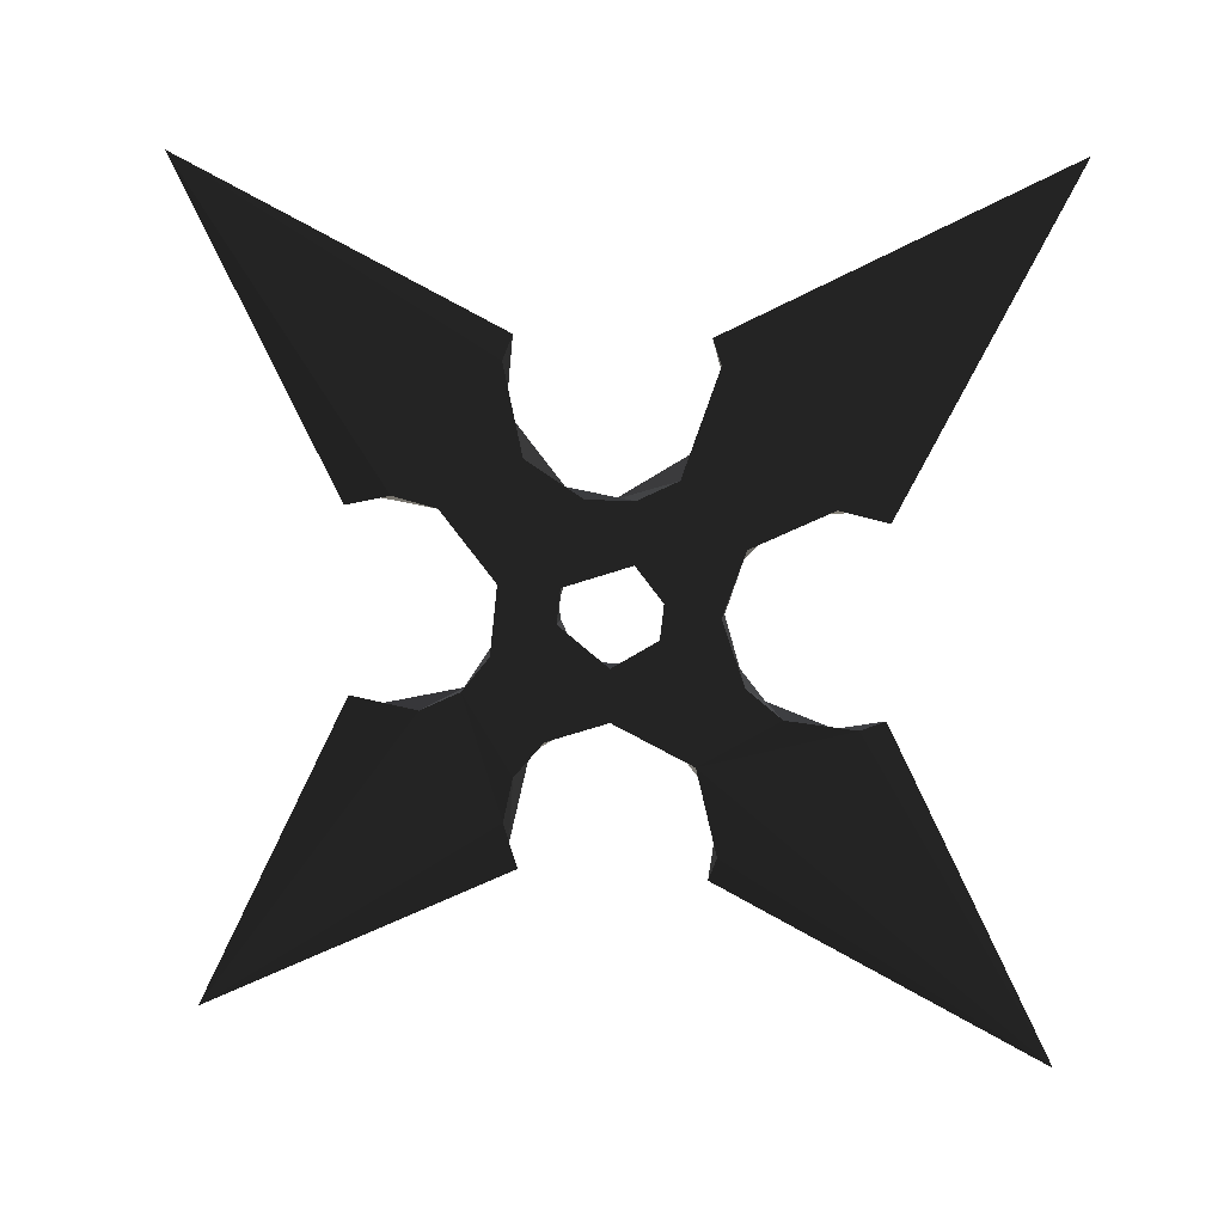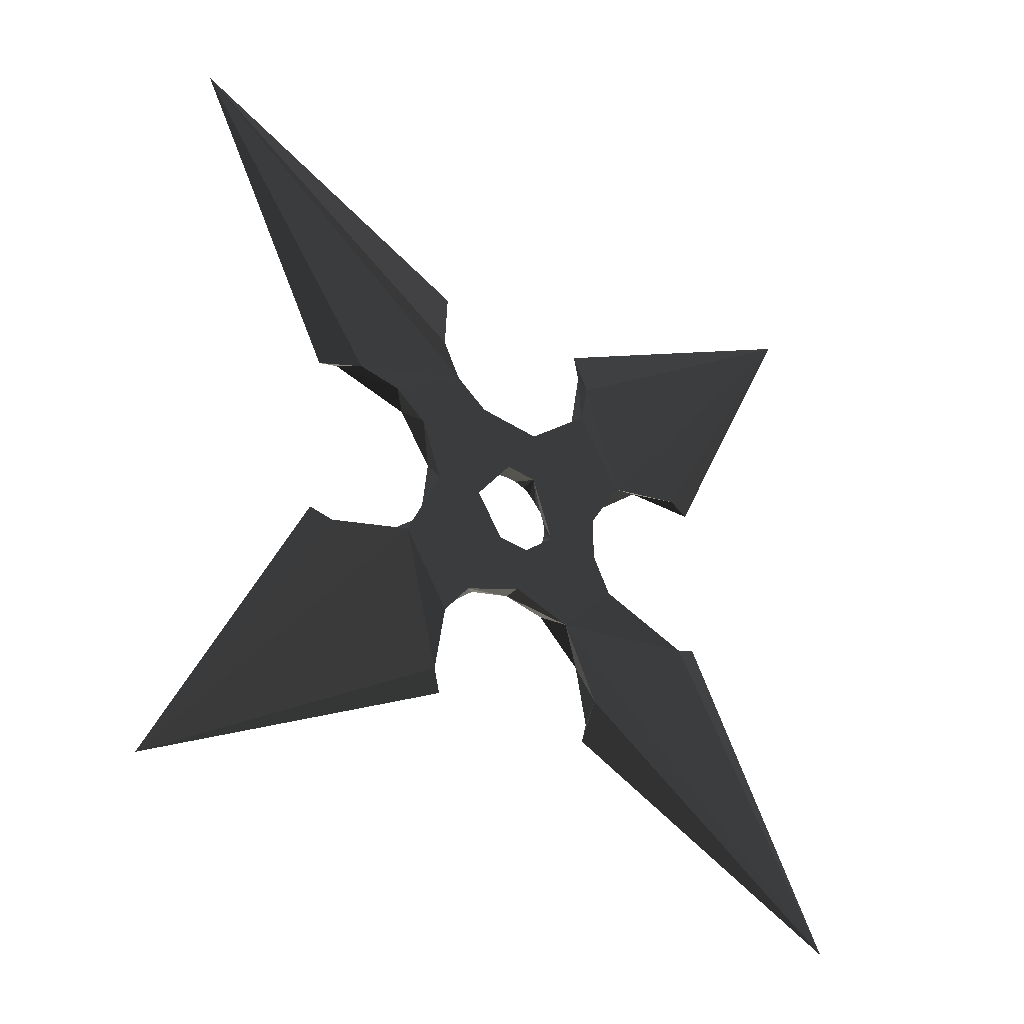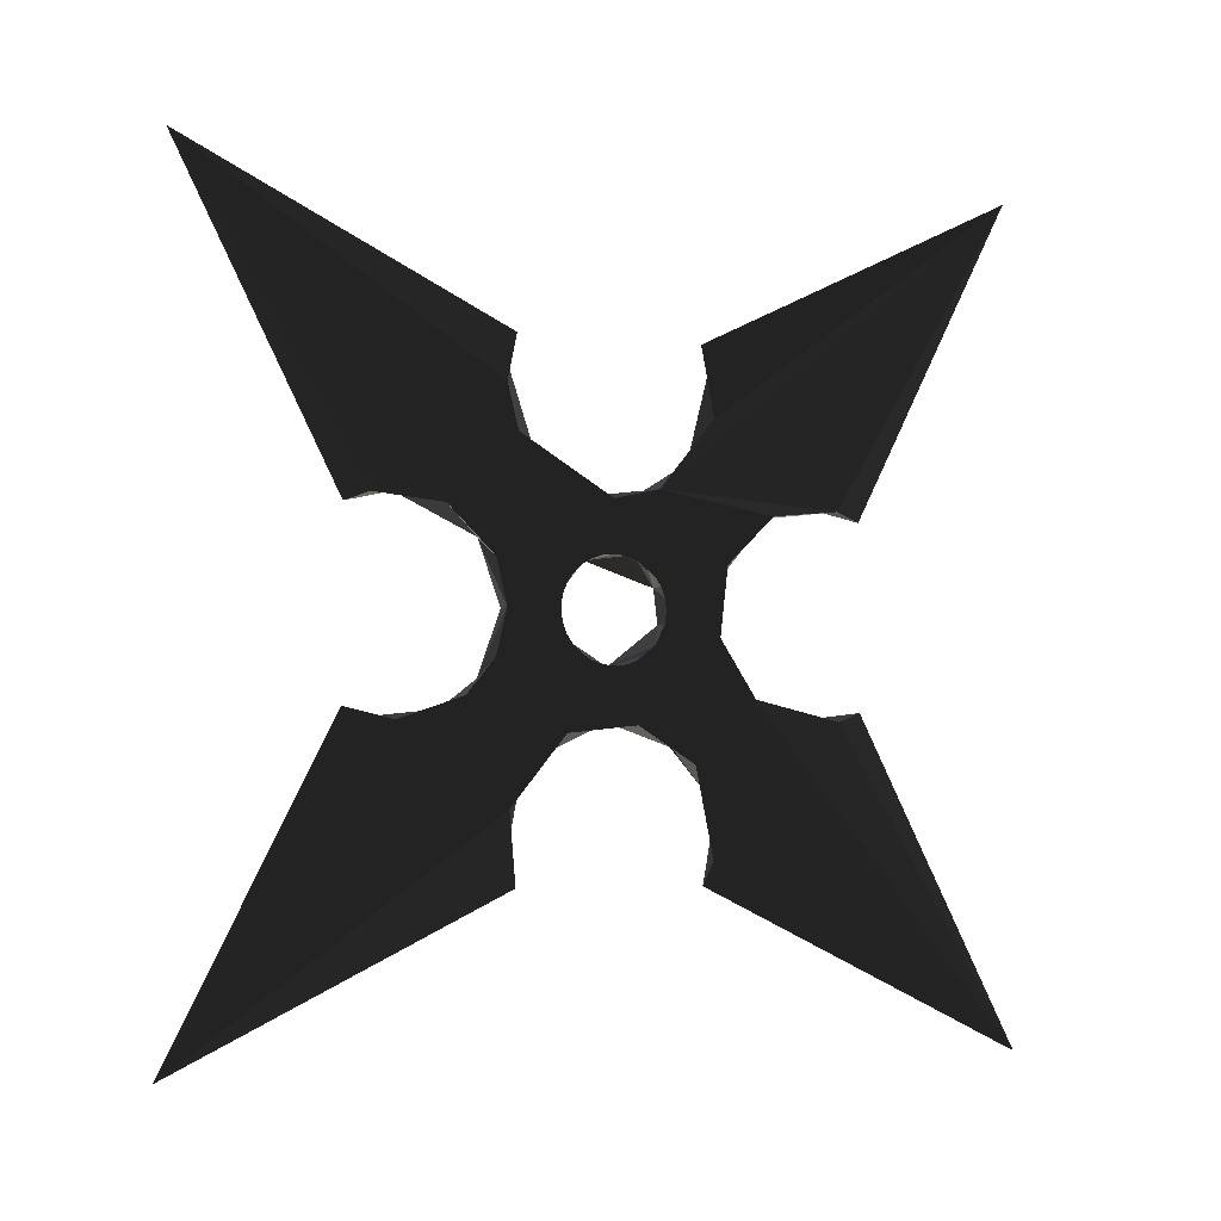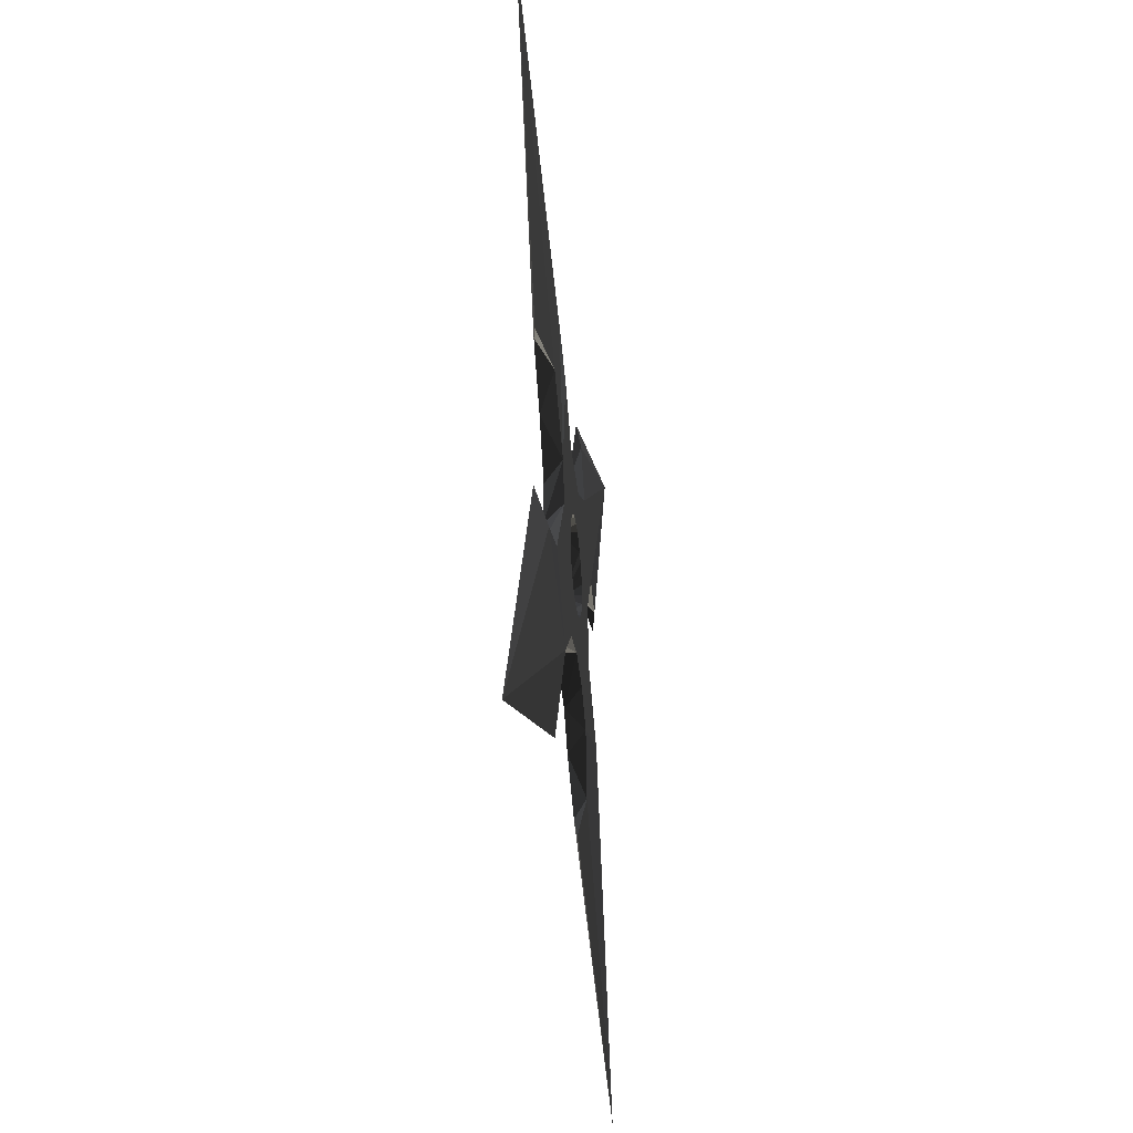
<metadata>
{"format":"obj","ext":"obj","renderer":"f3d","projection":"perspective","resolution":1024,"background":"white","views":[{"elev":12.7,"azim":-79.3,"up":"+Z"},{"elev":-33.2,"azim":-126.2,"up":"+Y"},{"elev":-4.5,"azim":69.6,"up":"+Z"},{"elev":-35.5,"azim":6.6,"up":"+Y"}]}
</metadata>
<code>
v -7.789 145 -79.7
v -1.7e-05 330 -330
v 7.789 -90.19 35.98
v -7.789 -99.86 -51.18
v 7.789 112.5 -63.87
v 7.789 79.7 145
v 5e-06 201.5 72.42
v 7.789 84.03 -18.76
v -3e-06 201.5 -72.42
v -7.789 51.18 -99.86
v 6e-06 -72.42 201.5
v -7.789 -18.76 84.03
v 6.494 -163.7 -81.86
v -1.4e-05 -330 -330
v -7.789 73.54 -127.7
v -7.789 90.19 -35.98
v -7.789 -51.18 99.86
v -7.789 6e-06 -40.93
v -7.789 1.2e-05 -81.86
v 7.789 31.93 -25.59
v 7.789 17.99 -36.77
v 6.494 -81.86 163.7
v -3.459 79.7 182.5
v -7.789 112.5 -63.87
v 7.789 -73.54 127.7
v -7.789 -17.99 36.77
v 3.459 182.5 -79.7
v -7.789 -99.86 51.18
v -3.459 -79.7 182.5
v -7.789 36.77 17.99
v 7.789 -81.86 1.6e-05
v -7.789 39.85 -9.379
v -3.459 -79.7 -182.5
v -7.789 -36.77 -17.99
v -7.789 127.7 73.54
v -1.2e-05 -72.42 -201.5
v -7.789 -39.85 9.379
v -7.789 63.87 112.5
v 1.5e-05 -330 330
v 3.459 -182.5 79.7
v -7.789 -81.86 1.6e-05
v -3.459 -182.5 -79.7
v 7.789 9.379 39.85
v 7.789 -1e-05 81.86
v 7.789 -5e-06 40.93
v 7.789 -9.379 39.85
v 7.789 -17.99 36.77
v 7.789 -25.59 31.93
v 7.789 -31.93 25.59
v 3e-06 -201.5 72.42
v 7.789 -90.19 -35.98
v -7.789 -63.87 -112.5
v 7.789 -112.5 -63.87
v 7.789 -35.98 -90.19
v -1.1e-05 72.42 -201.5
v 7.789 90.19 35.98
v 7.789 6e-06 -40.93
v 7.789 -9.379 -39.85
v 7.789 -17.99 -36.77
v 7.789 -25.59 -31.93
v 7.789 -31.93 -25.59
v 7.789 -36.77 -17.99
v 7.789 -39.85 -9.379
v 7.789 -40.93 1.3e-05
v 7.789 -39.85 9.379
v 7.789 -36.77 17.99
v 7.789 -79.7 -145
v -7e-06 -201.5 -72.42
v 7.789 35.98 90.19
v 3.459 182.5 79.7
v 3.459 79.7 -182.5
v -7.789 84.03 18.76
v 7.789 63.87 -112.5
v 7.789 -127.7 73.54
v 7e-06 72.42 201.5
v 7.789 18.76 -84.03
v -7.789 -127.7 -73.54
v -7.789 18.76 84.03
v 7.789 6e-06 -40.93
v 7.789 9.379 -39.85
v 7.789 17.99 -36.77
v 7.789 25.59 -31.93
v -6.494 163.7 81.86
v -6.494 -163.7 81.86
v 7.789 39.85 -9.379
v 7.789 40.93 1.8e-05
v 7.789 39.85 9.379
v 7.789 36.77 17.99
v 7.789 31.93 25.59
v 7.789 25.59 31.93
v 1.7e-05 330 330
v 7.789 17.99 36.77
v 7.789 9.379 39.85
v 7.789 -5e-06 40.93
v 7.789 -17.99 36.77
v 7.789 -31.93 25.59
v 7.789 -36.77 17.99
v 7.789 -39.85 9.379
v 7.789 -40.93 1.3e-05
v 7.789 -39.85 -9.379
v 7.789 -36.77 -17.99
v 7.789 -25.59 -31.93
v 7.789 -17.99 -36.77
v 7.789 -9.379 -39.85
v 7.789 31.93 25.59
v 7.789 17.92 36.79
v -6.494 81.86 -163.7
v 7.789 127.7 73.54
v 7.789 39.85 9.379
v 7.789 40.93 2.7e-05
g group0
g group1
g group2
f 65 51 66
f 64 51 65
f 63 51 64
f 62 51 63
f 61 51 62
f 60 51 61
f 59 51 60
f 58 51 59
f 57 51 58
f 76 51 57
f 54 51 76
f 3 31 28
f 53 51 54
f 94 26 46
f 44 49 51
f 77 4 53
f 48 49 44
f 47 48 44
f 46 47 44
f 45 46 44
f 44 43 45
f 56 8 69
f 38 23 6
f 41 4 12
f 26 12 4
f 85 20 32
f 110 8 85
f 37 26 4
f 69 106 44
f 95 46 26
f 34 37 4
f 16 24 8
f 50 84 39
f 89 88 30
f 1 2 9
f 19 34 4
f 23 38 91
f 13 68 42
f 18 34 19
f 36 67 33
f 74 84 40
f 67 53 54
f 107 55 2
f 70 7 83
f 85 8 20
f 105 8 88
f 18 19 10
f 108 70 35
f 72 16 8
f 44 25 17
f 9 27 1
f 109 8 110
f 93 26 94
f 51 53 4
f 18 20 82
f 96 48 26
f 15 18 10
f 29 11 39
f 71 55 107
f 5 73 8
f 78 69 12
f 2 73 5
f 79 18 80
f 33 52 14
f 52 33 67
f 71 73 2
f 103 102 34
f 15 16 72
f 3 28 74
f 32 15 72
f 14 53 67
f 30 32 72
f 21 20 76
f 8 106 69
f 5 8 24
f 18 15 32
f 56 72 8
f 24 16 15
f 107 24 15
f 2 24 107
f 18 32 20
f 36 33 14
f 1 24 2
f 76 20 73
f 28 84 74
f 70 91 7
f 5 1 27
f 32 30 86
f 41 28 31
f 81 80 18
f 22 39 11
f 88 8 109
f 78 38 69
f 83 7 91
f 105 90 8
f 89 30 90
f 6 91 69
f 69 38 6
f 70 69 91
f 108 69 70
f 73 71 15
f 56 69 108
f 100 34 101
f 19 76 10
f 80 21 76
f 76 73 10
f 26 30 12
f 103 34 104
f 83 91 38
f 35 83 38
f 56 108 35
f 5 27 2
f 96 26 97
f 78 35 38
f 92 30 93
f 92 90 30
f 72 35 78
f 87 30 88
f 26 93 30
f 98 97 37
f 57 80 76
f 30 72 78
f 12 30 78
f 87 86 30
f 75 91 6
f 71 2 55
f 4 77 52
f 13 53 14
f 75 6 23
f 29 17 25
f 13 14 68
f 22 11 29
f 75 23 91
f 72 56 35
f 95 26 48
f 29 39 28
f 17 29 28
f 44 12 69
f 15 10 73
f 61 34 102
f 100 99 34
f 77 13 42
f 12 17 28
f 37 34 99
f 104 18 79
f 1 5 24
f 84 28 39
f 76 19 54
f 51 49 66
f 90 106 8
f 40 39 74
f 22 74 39
f 25 74 22
f 51 4 31
f 50 39 40
f 98 37 99
f 85 32 86
f 3 74 25
f 44 3 25
f 53 13 77
f 12 44 17
f 31 44 51
f 44 106 43
f 15 71 107
f 52 19 4
f 19 52 54
f 31 3 44
f 8 73 20
f 28 41 12
f 42 52 77
f 61 101 34
f 14 52 42
f 81 18 82
f 9 2 27
f 22 29 25
f 18 104 34
f 67 54 52
f 40 84 50
f 68 14 42
f 35 70 83
f 41 31 4
f 26 37 97
f 36 14 67

</code>
